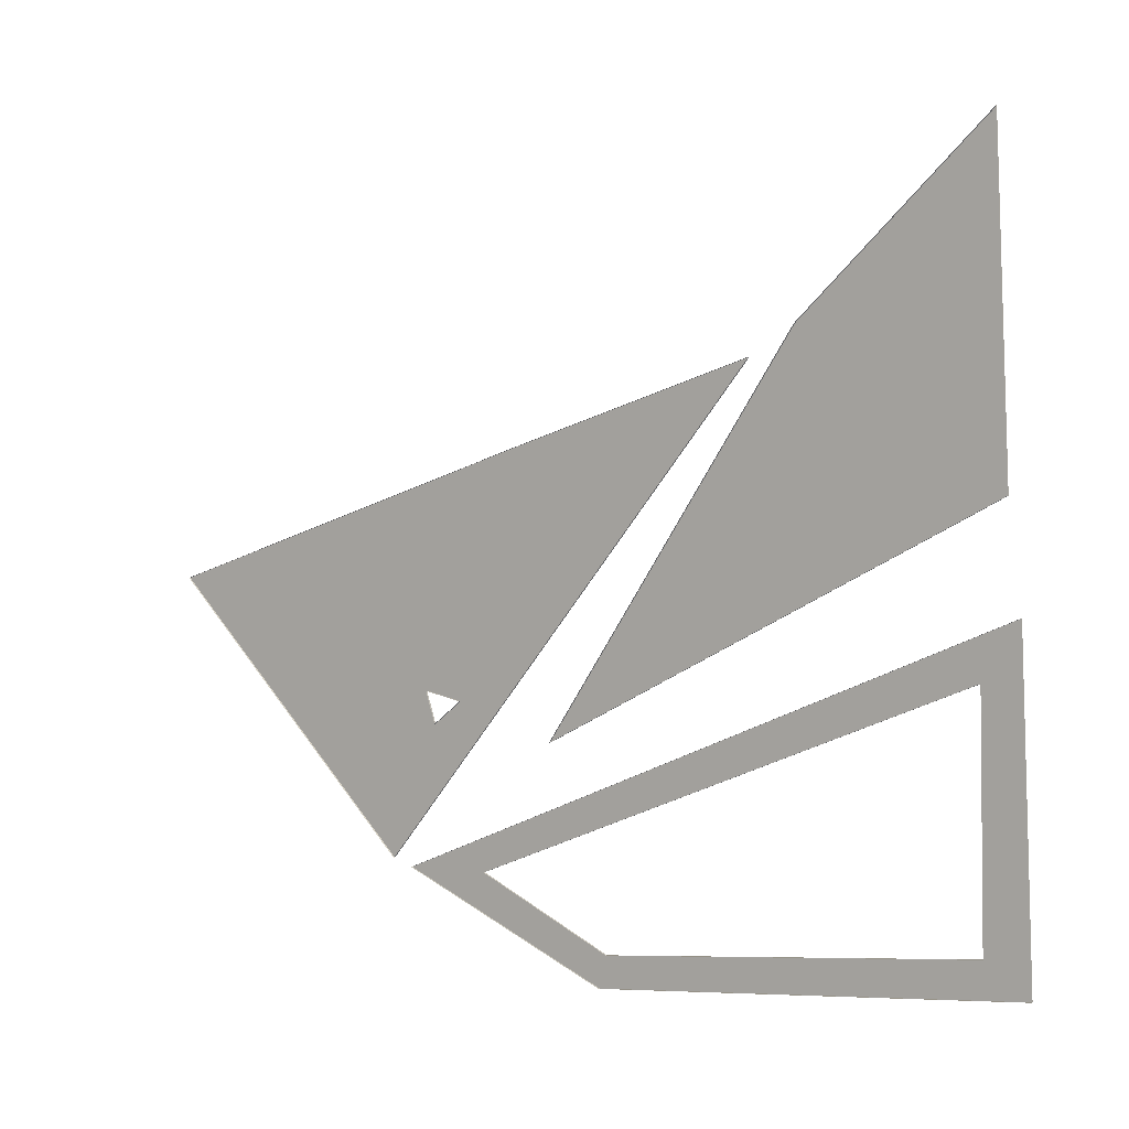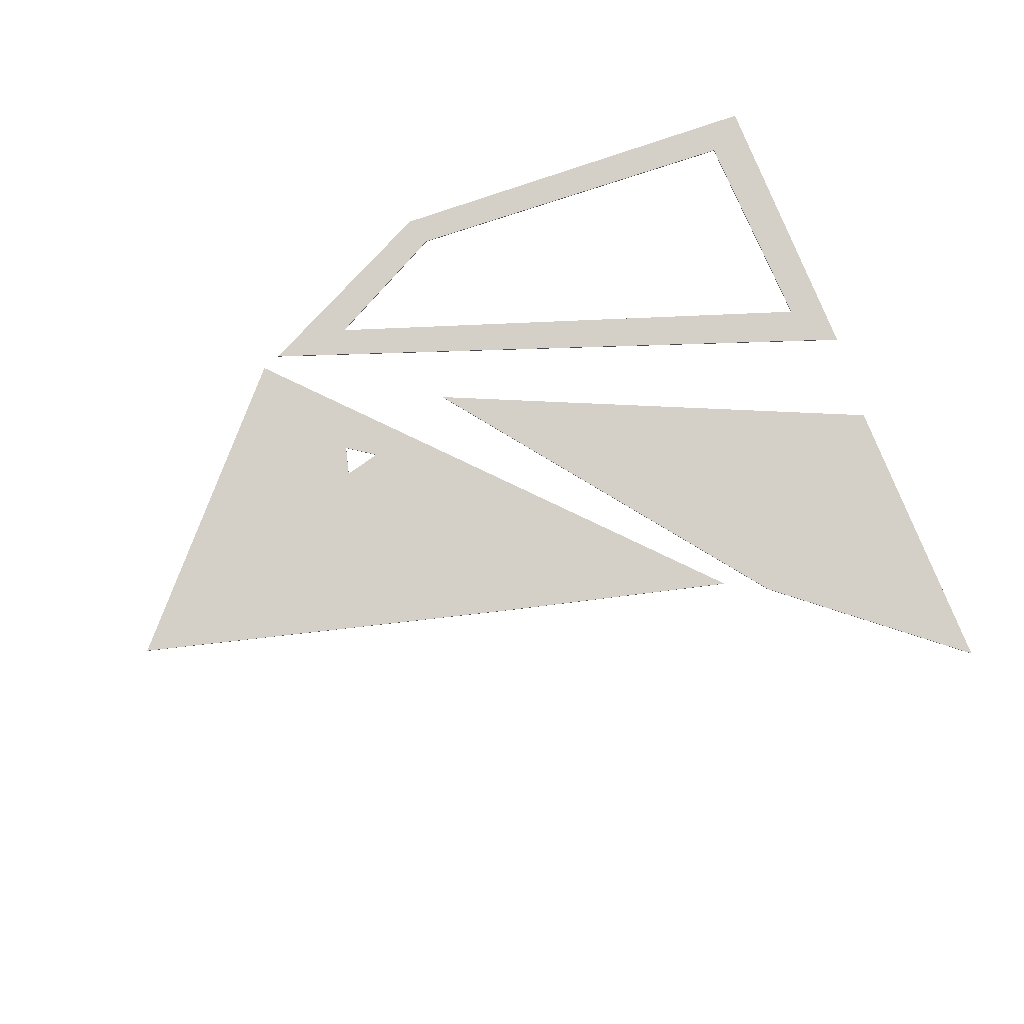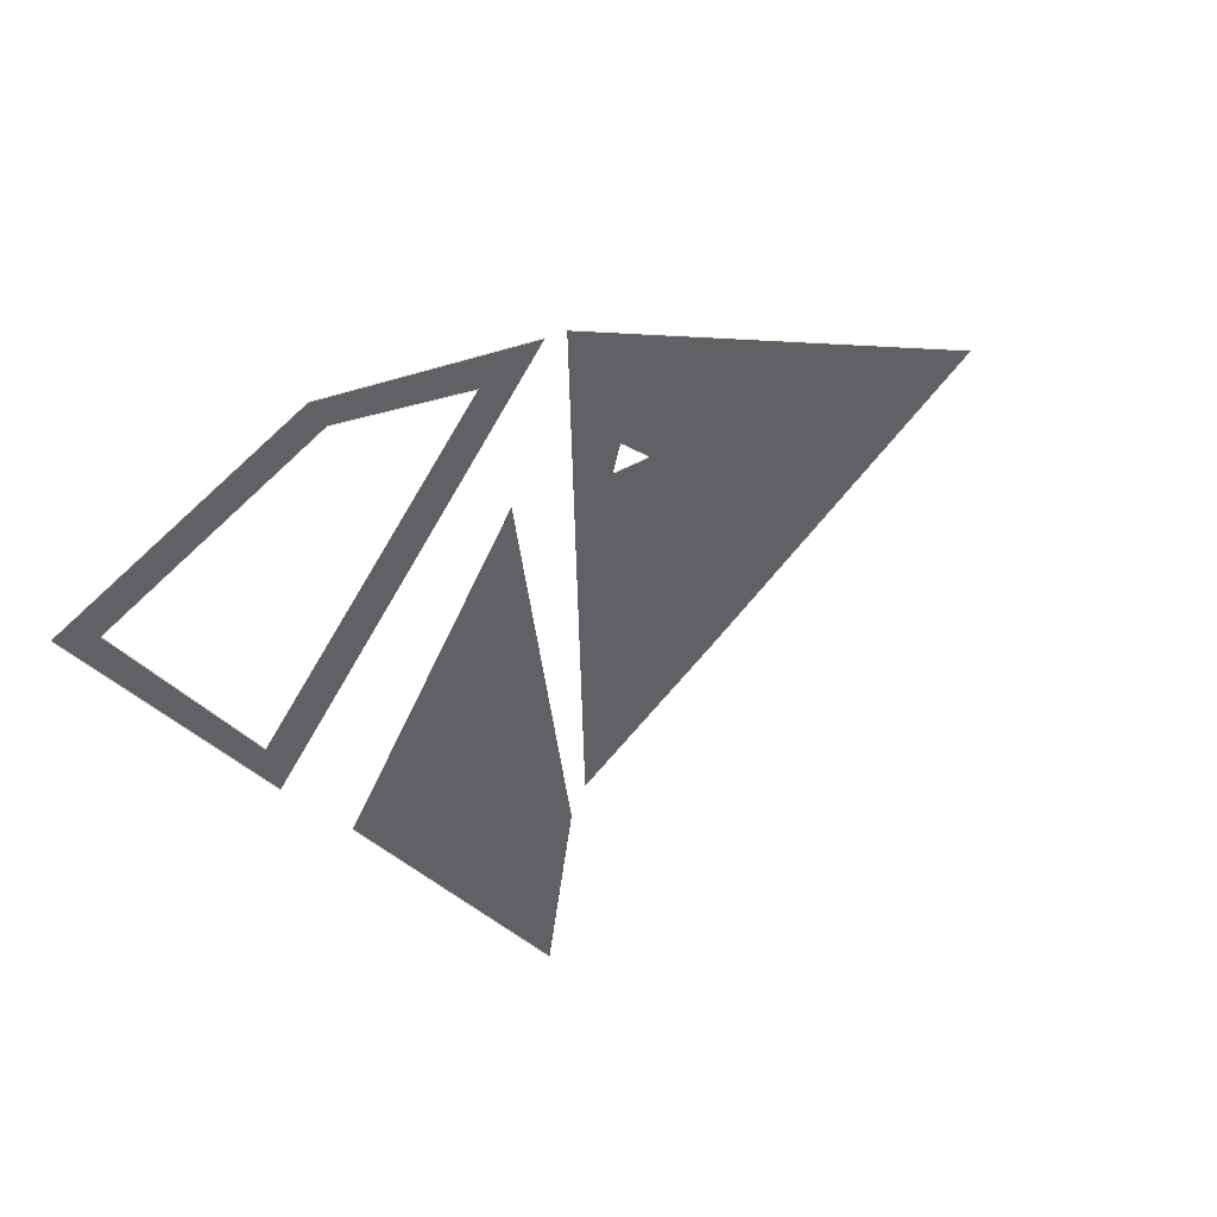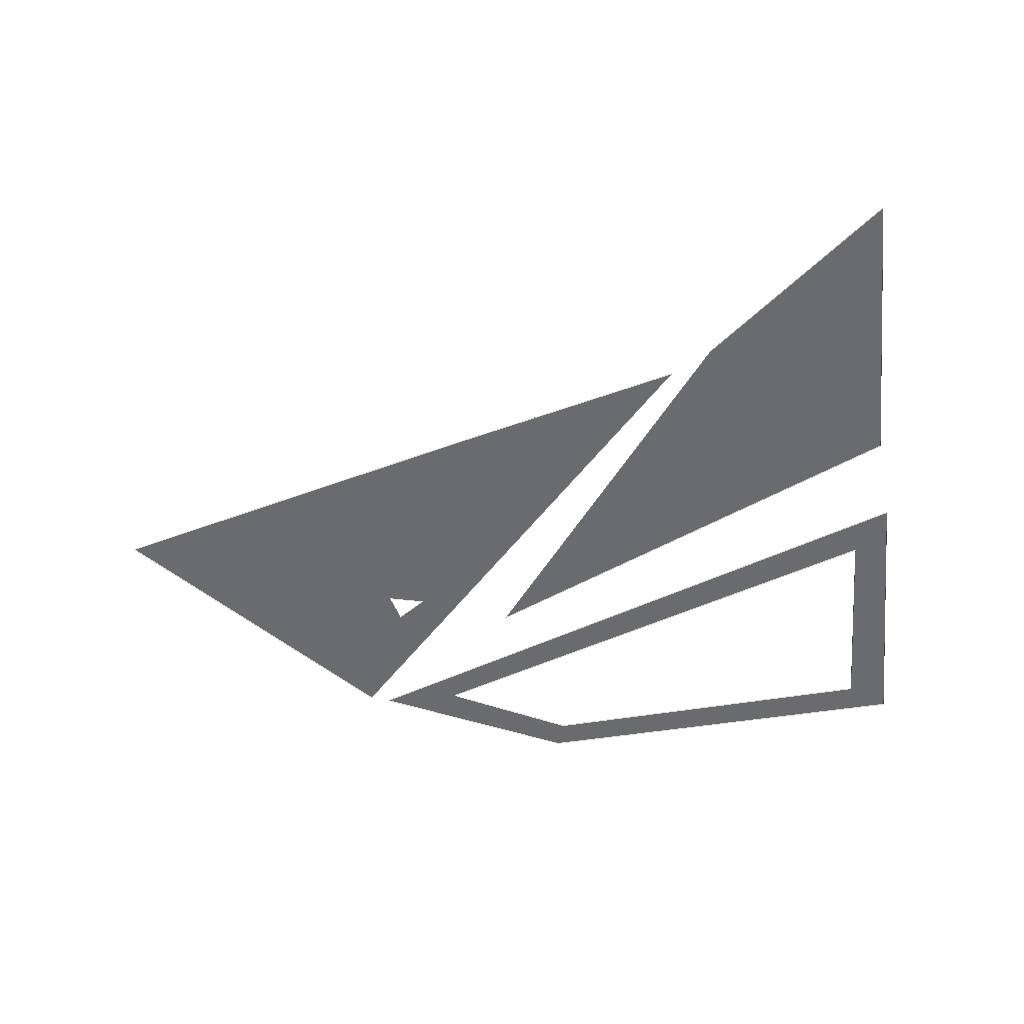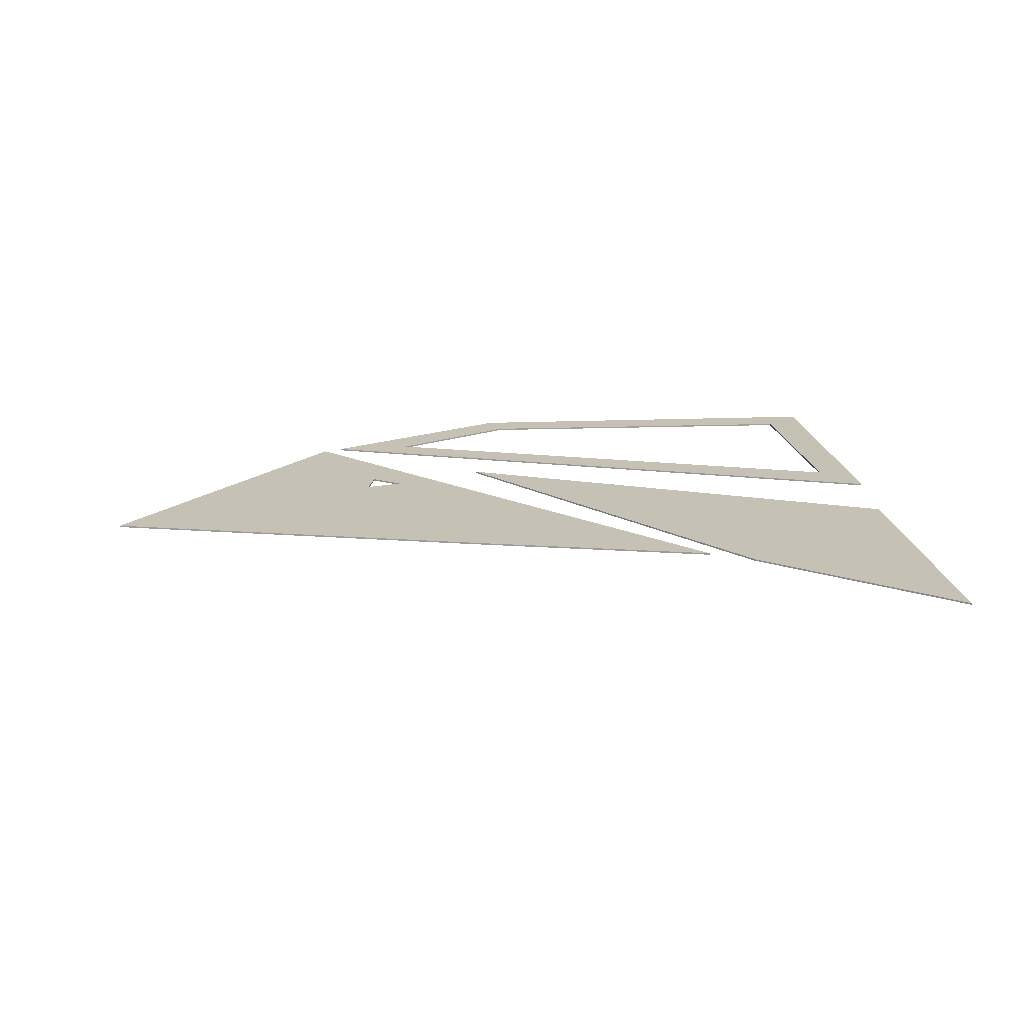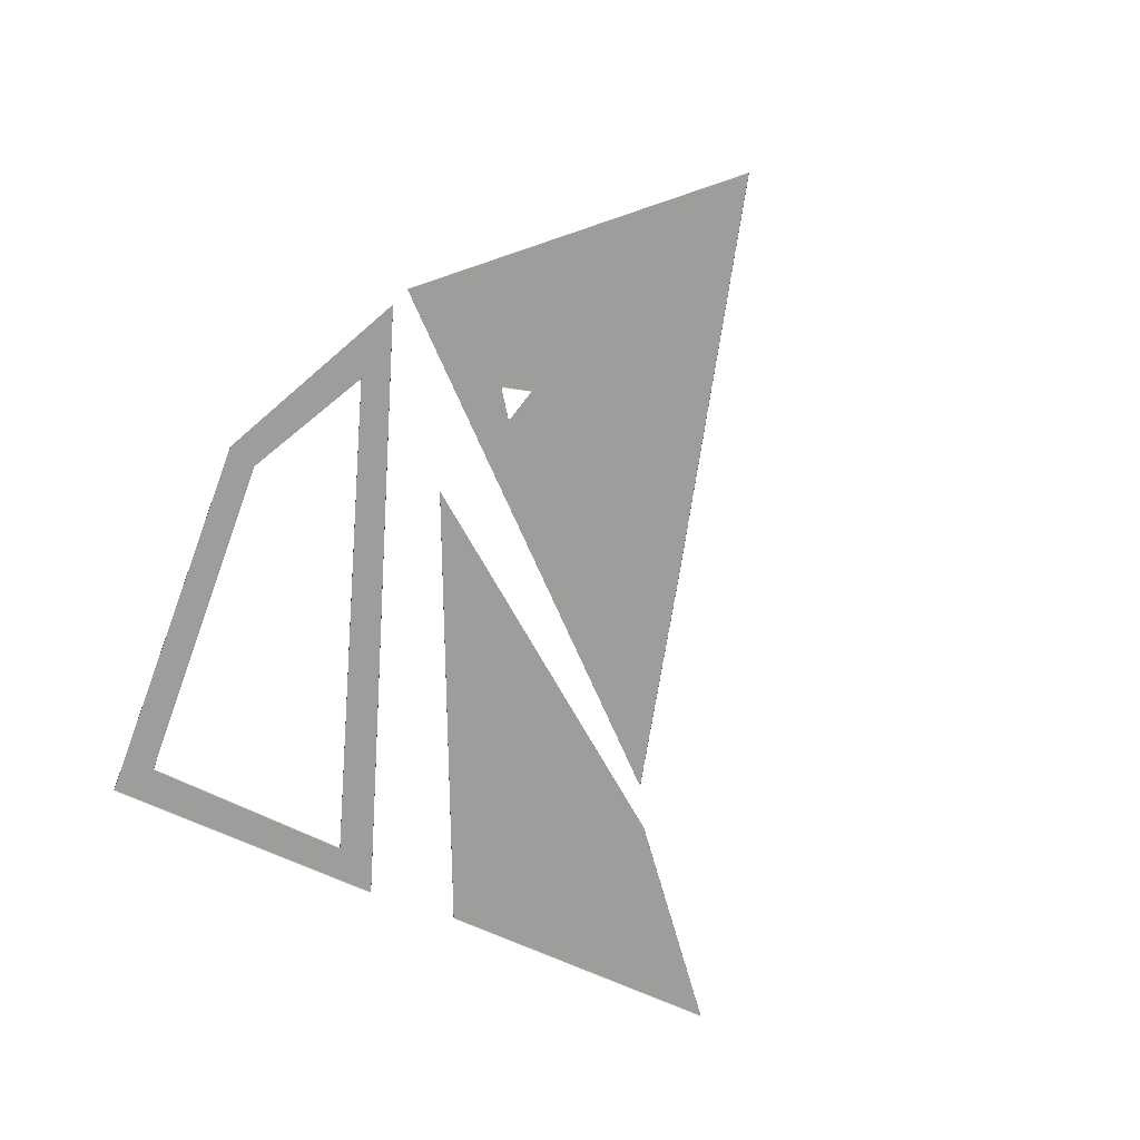
<metadata>
{"format":"obj","ext":"obj","renderer":"f3d","projection":"perspective","resolution":1024,"background":"white","views":[{"elev":3.5,"azim":-144.8,"up":"+Y"},{"elev":79.9,"azim":155.2,"up":"+Z"},{"elev":-46.5,"azim":40.8,"up":"+Z"},{"elev":-53.4,"azim":-176.6,"up":"+Z"},{"elev":18.7,"azim":169.8,"up":"+Z"},{"elev":-70.7,"azim":63.3,"up":"+Z"}]}
</metadata>
<code>
o polygons_4/0/0_CHUNK_MESH_mesh_geometry
v -0.448 -0.0892 0.000939
v -0.486 -0.0298 0.000939
v -0.5 -0.366 0.000939
v -0.486 -0.0298 0.000939
v -0.448 -0.0892 0.000939
v 0.0989 -0.314 0.000939
v -0.486 -0.0298 0.000939
v 0.0989 -0.314 0.000939
v 0.192 -0.318 0.000939
v 0.192 -0.318 0.000939
v 0.0989 -0.314 0.000939
v -0.0412 -0.414 0.000939
v 0.0989 -0.314 0.000939
v -0.0501 -0.38 0.000939
v -0.0412 -0.414 0.000939
v -0.0501 -0.38 0.000939
v -0.453 -0.334 0.000939
v -0.0412 -0.414 0.000939
v -0.0412 -0.414 0.000939
v -0.453 -0.334 0.000939
v -0.5 -0.366 0.000939
v -0.448 -0.0892 0.000939
v -0.5 -0.366 0.000939
v -0.453 -0.334 0.000939
v -0.486 -0.0298 0.000939
v 0.192 -0.318 0.000939
v -0.486 -0.0298 -0.000939
v -0.486 -0.0298 -0.000939
v 0.192 -0.318 0.000939
v 0.192 -0.318 -0.000939
v 0.192 -0.318 0.000939
v -0.0412 -0.414 0.000939
v 0.192 -0.318 -0.000939
v 0.192 -0.318 -0.000939
v -0.0412 -0.414 0.000939
v -0.0412 -0.414 -0.000939
v -0.0412 -0.414 0.000939
v -0.5 -0.366 0.000939
v -0.0412 -0.414 -0.000939
v -0.0412 -0.414 -0.000939
v -0.5 -0.366 0.000939
v -0.5 -0.366 -0.000939
v -0.5 -0.366 0.000939
v -0.486 -0.0298 0.000939
v -0.5 -0.366 -0.000939
v -0.5 -0.366 -0.000939
v -0.486 -0.0298 0.000939
v -0.486 -0.0298 -0.000939
v -0.448 -0.0892 0.000939
v -0.453 -0.334 0.000939
v -0.448 -0.0892 -0.000939
v -0.448 -0.0892 -0.000939
v -0.453 -0.334 0.000939
v -0.453 -0.334 -0.000939
v -0.453 -0.334 0.000939
v -0.0501 -0.38 0.000939
v -0.453 -0.334 -0.000939
v -0.453 -0.334 -0.000939
v -0.0501 -0.38 0.000939
v -0.0501 -0.38 -0.000939
v -0.0501 -0.38 0.000939
v 0.0989 -0.314 0.000939
v -0.0501 -0.38 -0.000939
v -0.0501 -0.38 -0.000939
v 0.0989 -0.314 0.000939
v 0.0989 -0.314 -0.000939
v 0.0989 -0.314 0.000939
v -0.448 -0.0892 0.000939
v 0.0989 -0.314 -0.000939
v 0.0989 -0.314 -0.000939
v -0.448 -0.0892 0.000939
v -0.448 -0.0892 -0.000939
f -72 -71 -70
f -69 -68 -67
f -66 -65 -64
f -63 -62 -61
f -60 -59 -58
f -57 -56 -55
f -54 -53 -52
f -51 -50 -49
f -48 -47 -46
f -45 -44 -43
f -42 -41 -40
f -39 -38 -37
f -36 -35 -34
f -33 -32 -31
f -30 -29 -28
f -27 -26 -25
f -24 -23 -22
f -21 -20 -19
f -18 -17 -16
f -15 -14 -13
f -12 -11 -10
f -9 -8 -7
f -6 -5 -4
f -3 -2 -1
o polygons_4/0/10_CHUNK_MESH_mesh_geometry
v -0.457 0.414 0.000939
v -0.472 0.0765 0.000939
v -0.257 0.23 0.000939
v -0.257 0.23 0.000939
v -0.472 0.0765 0.000939
v 0.0184 -0.177 0.000939
v -0.257 0.23 0.000939
v 0.0184 -0.177 0.000939
v -0.257 0.23 -0.000939
v -0.257 0.23 -0.000939
v 0.0184 -0.177 0.000939
v 0.0184 -0.177 -0.000939
v 0.0184 -0.177 0.000939
v -0.472 0.0765 0.000939
v 0.0184 -0.177 -0.000939
v 0.0184 -0.177 -0.000939
v -0.472 0.0765 0.000939
v -0.472 0.0765 -0.000939
v -0.472 0.0765 0.000939
v -0.457 0.414 0.000939
v -0.472 0.0765 -0.000939
v -0.472 0.0765 -0.000939
v -0.457 0.414 0.000939
v -0.457 0.414 -0.000939
v -0.457 0.414 0.000939
v -0.257 0.23 0.000939
v -0.457 0.414 -0.000939
v -0.457 0.414 -0.000939
v -0.257 0.23 0.000939
v -0.257 0.23 -0.000939
f -30 -29 -28
f -27 -26 -25
f -24 -23 -22
f -21 -20 -19
f -18 -17 -16
f -15 -14 -13
f -12 -11 -10
f -9 -8 -7
f -6 -5 -4
f -3 -2 -1
o polygons_4/10/2_CHUNK_MESH_mesh_geometry
v 0.0597 0.114 0.000939
v -0.209 0.2 0.000939
v 0.129 -0.143 0.000939
v 0.0597 0.114 0.000939
v 0.129 -0.143 0.000939
v 0.172 -0.135 0.000939
v 0.0597 0.114 0.000939
v 0.172 -0.135 0.000939
v 0.5 -0.032 0.000939
v 0.172 -0.135 0.000939
v 0.215 -0.311 0.000939
v 0.5 -0.032 0.000939
v 0.172 -0.135 0.000939
v 0.161 -0.168 0.000939
v 0.215 -0.311 0.000939
v 0.161 -0.168 0.000939
v 0.129 -0.143 0.000939
v 0.215 -0.311 0.000939
v 0.215 -0.311 0.000939
v 0.129 -0.143 0.000939
v -0.209 0.2 0.000939
v 0.0597 0.114 0.000939
v 0.5 -0.032 0.000939
v 0.0597 0.114 -0.000939
v 0.0597 0.114 -0.000939
v 0.5 -0.032 0.000939
v 0.5 -0.032 -0.000939
v 0.5 -0.032 0.000939
v 0.215 -0.311 0.000939
v 0.5 -0.032 -0.000939
v 0.5 -0.032 -0.000939
v 0.215 -0.311 0.000939
v 0.215 -0.311 -0.000939
v 0.215 -0.311 0.000939
v -0.209 0.2 0.000939
v 0.215 -0.311 -0.000939
v 0.215 -0.311 -0.000939
v -0.209 0.2 0.000939
v -0.209 0.2 -0.000939
v -0.209 0.2 0.000939
v 0.0597 0.114 0.000939
v -0.209 0.2 -0.000939
v -0.209 0.2 -0.000939
v 0.0597 0.114 0.000939
v 0.0597 0.114 -0.000939
v 0.172 -0.135 0.000939
v 0.129 -0.143 0.000939
v 0.172 -0.135 -0.000939
v 0.172 -0.135 -0.000939
v 0.129 -0.143 0.000939
v 0.129 -0.143 -0.000939
v 0.129 -0.143 0.000939
v 0.161 -0.168 0.000939
v 0.129 -0.143 -0.000939
v 0.129 -0.143 -0.000939
v 0.161 -0.168 0.000939
v 0.161 -0.168 -0.000939
v 0.161 -0.168 0.000939
v 0.172 -0.135 0.000939
v 0.161 -0.168 -0.000939
v 0.161 -0.168 -0.000939
v 0.172 -0.135 0.000939
v 0.172 -0.135 -0.000939
f -63 -62 -61
f -60 -59 -58
f -57 -56 -55
f -54 -53 -52
f -51 -50 -49
f -48 -47 -46
f -45 -44 -43
f -42 -41 -40
f -39 -38 -37
f -36 -35 -34
f -33 -32 -31
f -30 -29 -28
f -27 -26 -25
f -24 -23 -22
f -21 -20 -19
f -18 -17 -16
f -15 -14 -13
f -12 -11 -10
f -9 -8 -7
f -6 -5 -4
f -3 -2 -1

</code>
